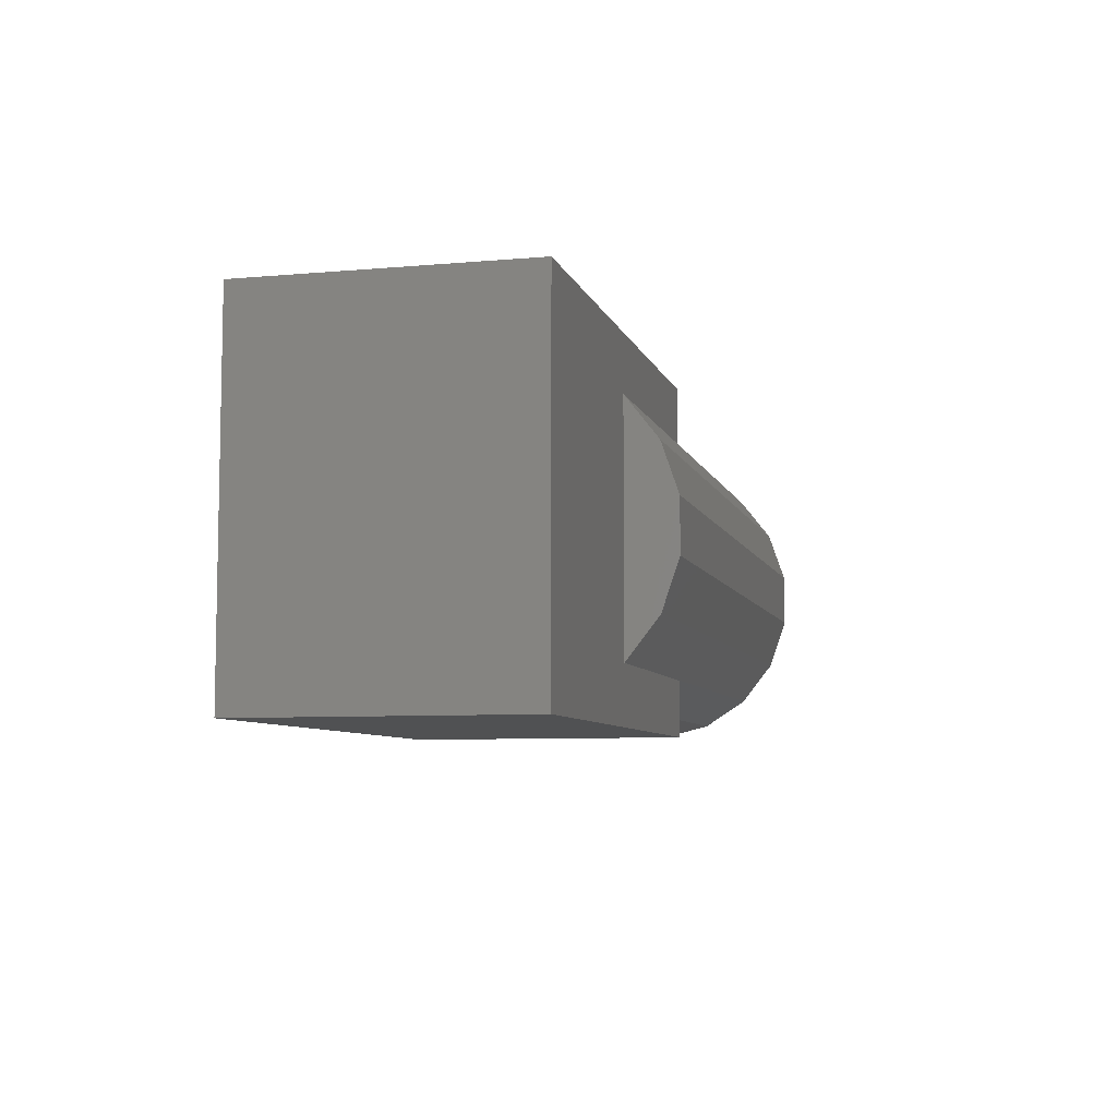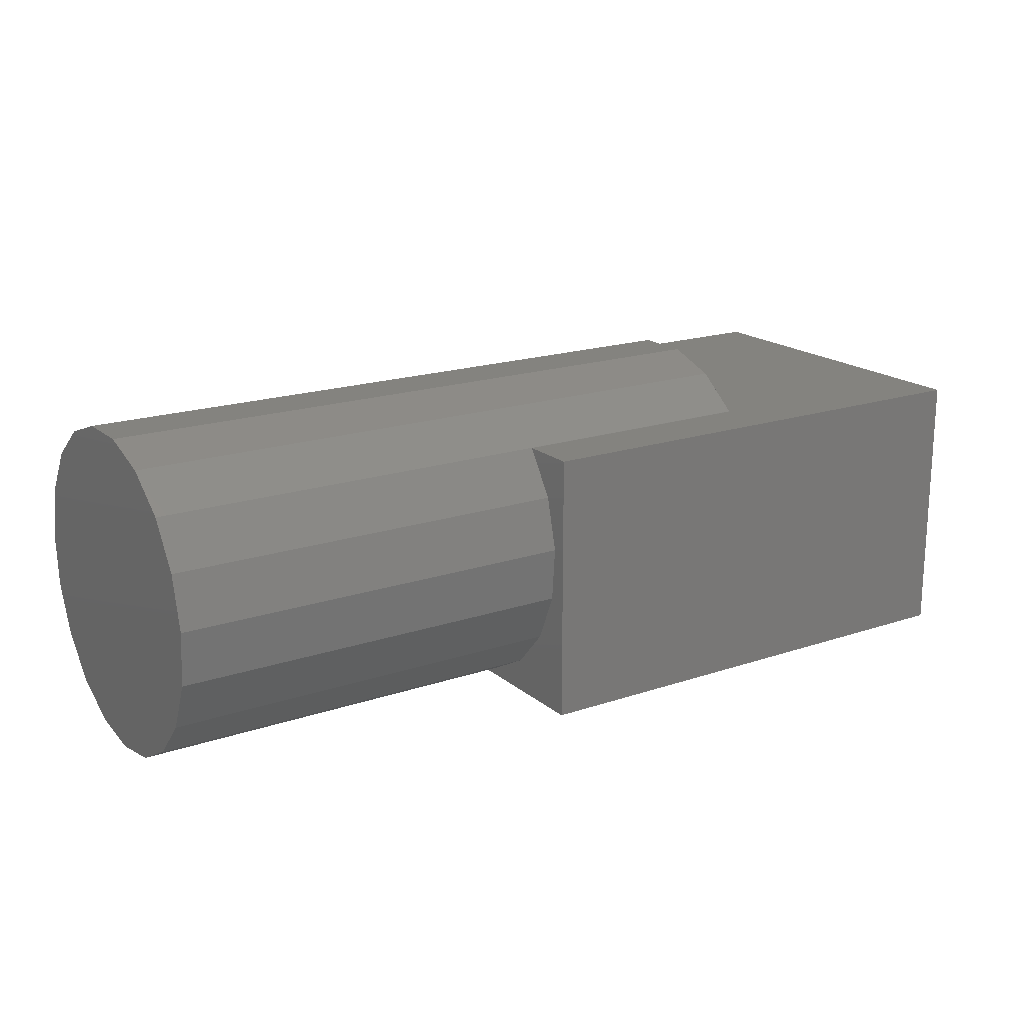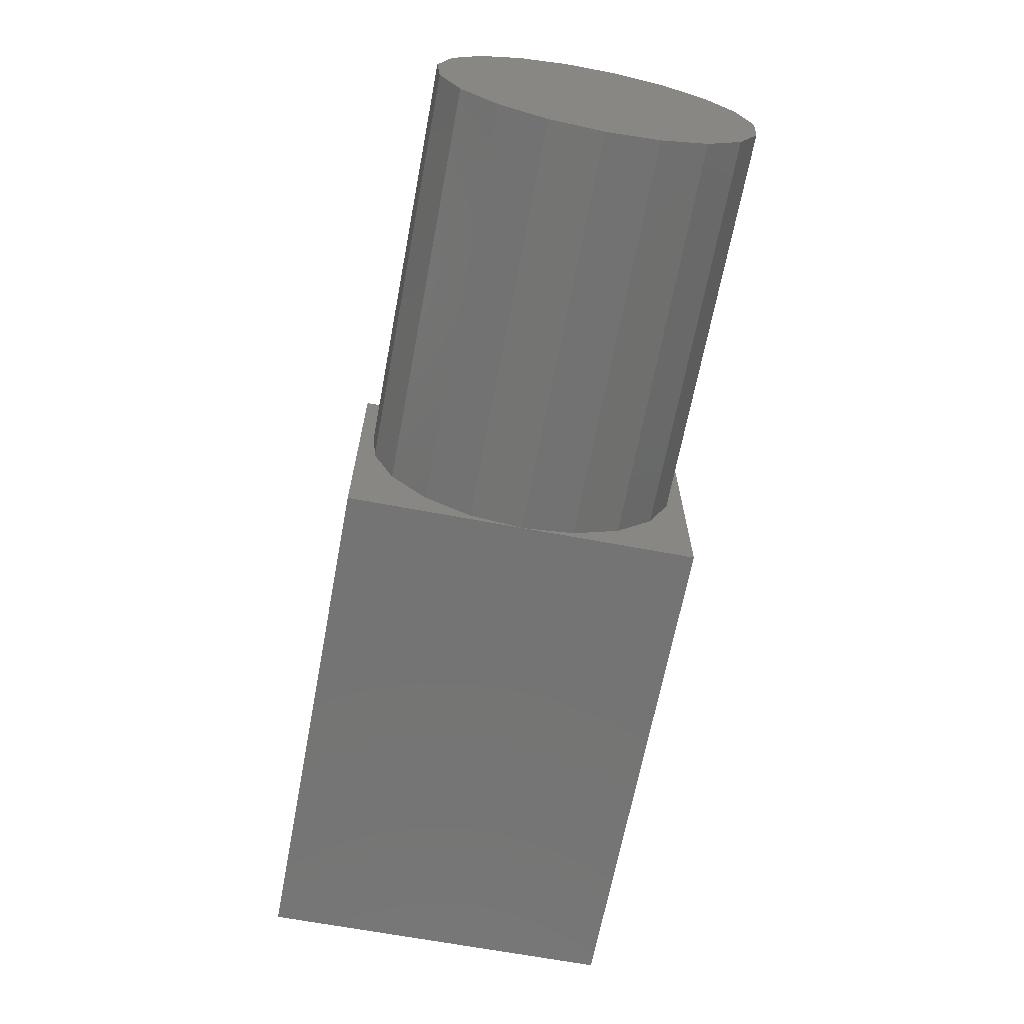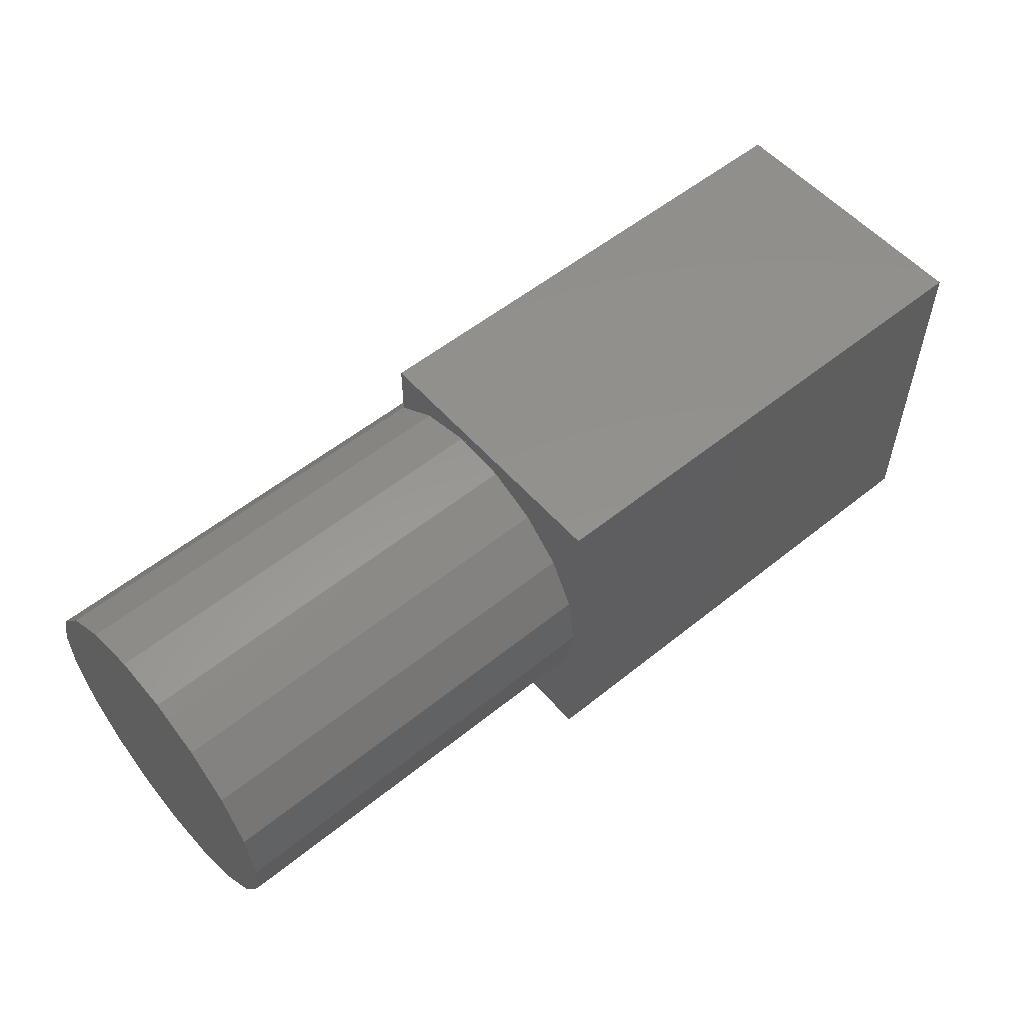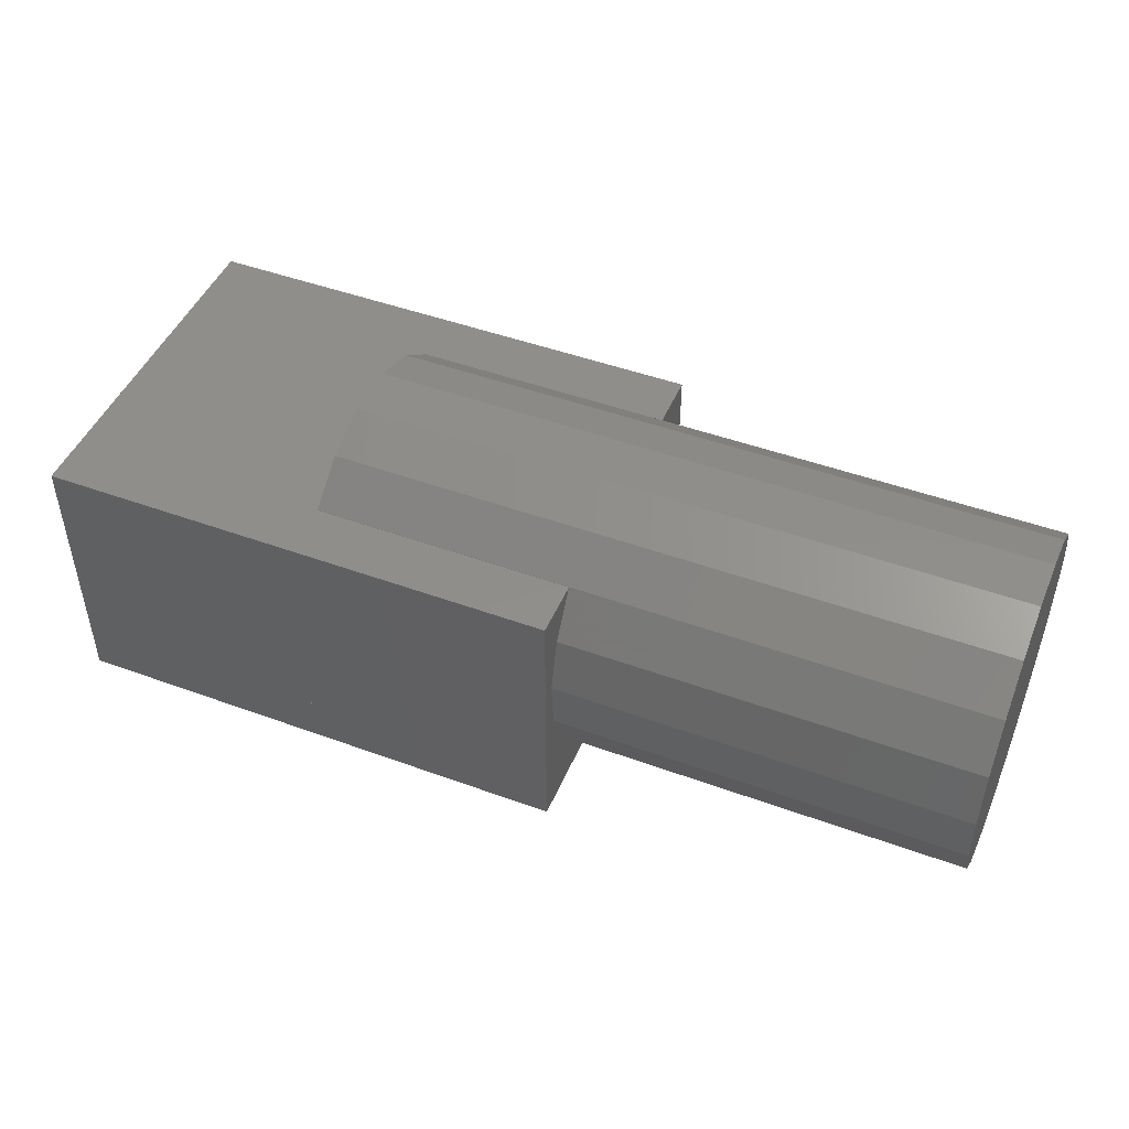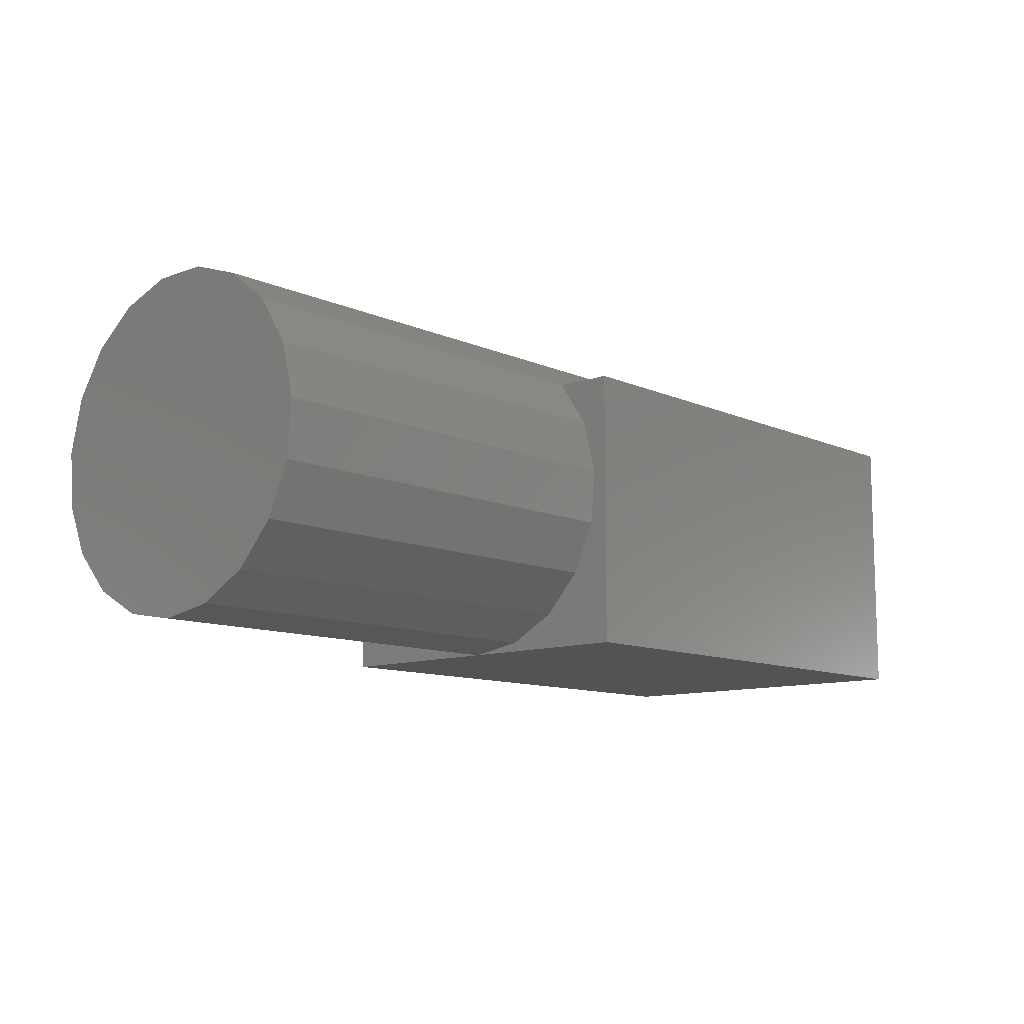
<metadata>
{"format":"stl","ext":"stl","renderer":"f3d","projection":"perspective","resolution":1024,"background":"white","views":[{"elev":-7.1,"azim":-75.7,"up":"+Y"},{"elev":18.4,"azim":146.9,"up":"+Z"},{"elev":-66.4,"azim":79.3,"up":"+Z"},{"elev":54.9,"azim":139.6,"up":"+Y"},{"elev":47.1,"azim":22.5,"up":"+Z"},{"elev":-10.8,"azim":132.3,"up":"+Z"}]}
</metadata>
<code>
# stl→obj: 125 verts, 228 faces
v 0 0 31
v 0 20.05 31
v -29.1 20.05 31
v -29.1 -20.05 31
v 0 -20.05 31
v 19.81 -13.65 31
v 29.1 -20.05 31
v 29.1 -13.65 31
v 0 -13.65 31
v 29.1 19.79 31
v 29.1 20.05 31
v 0 19.79 31
v 29.1 13.63 31
v 0 13.63 31
v 19.78 -13.63 31
v 29.1 -13.63 31
v 0 -13.63 31
v 0 0 0
v -29.1 20.05 0
v 0 20.05 0
v 0 -20.05 0
v -29.1 -20.05 0
v 11.28 -7.772 0
v 29.1 -7.772 0
v 29.1 -20.05 0
v 0 -7.772 0
v 0 11.81 0
v 29.1 20.05 0
v 29.1 11.81 0
v 0 4.155 0
v 29.1 4.155 0
v 29.1 -4.155 0
v 6.03 -4.155 0
v 0 -4.155 0
v 29.1 0 0
v 0 20.05 15.5
v 0 20.05 30.91
v 29.1 20.05 30.91
v 29.1 20.05 18.78
v 0 20.05 18.78
v 29.1 20.05 21.17
v 0 20.05 21.17
v 0 -20.05 15.5
v 0 -20.05 13.34
v 29.1 -20.05 13.34
v 29.1 -20.05 26.02
v 19.75 -20.05 26.02
v 0 -20.05 26.02
v 29.1 -12.88 5.545
v 29.1 -19 26.83
v 29.1 -17.67 10.75
v 29.1 19.97 30.94
v 29.1 15.78 27.7
v 29.1 14.19 5.433
v 29.1 19.23 16.91
v 29.1 16.94 25.93
v 29.1 -17.93 13.96
v 29.1 -15.49 8.381
v 29.1 15.49 8.381
v 29.1 11.36 3.901
v 29.1 -11.36 3.901
v 29.1 -16.15 29.05
v 29.1 -18.44 20.03
v 29.1 -16.94 25.93
v 29.1 -6.007 1.002
v 29.1 17.93 13.96
v 29.1 18.44 20.03
v 29.1 6.007 1.002
v 0 6.007 1.002
v 0 -6.007 1.002
v 0 -11.36 3.901
v 0 11.36 3.901
v 0 15.49 8.381
v 0 -15.49 8.381
v 0 17.93 13.96
v 0 -17.93 13.96
v 0 18.44 20.03
v 0 -18.44 20.03
v 0 -16.94 25.93
v 0 16.94 25.93
v 0 13.43 31
v 29.1 -13.89 6.643
v 29.1 16.44 10.55
v 29.1 17.86 22.32
v 29.1 -18.24 17.67
v 29.1 8.085 2.127
v 29.1 -16.98 11.79
v 29.1 12.96 5.639
v 29.1 -9.285 2.776
v 29.1 -17.52 23.64
v 29.1 15.65 27.91
v 29.1 -3.676 0.6135
v 29.1 18.13 16.31
v 29.1 2.331 0.3889
v 29.1 -14.9 29.05
v 0.437 -13.63 31
v 0 13.61 31.03
v 0 -13.61 31.03
v 0 8.805 34.77
v 0 -8.805 34.77
v 0 3.045 36.75
v 0 -3.045 36.75
v 75 13.43 31
v 75 13.63 31
v 75 13.61 31.03
v 75 -13.61 31.03
v 75 -13.63 31
v 75 8.805 34.77
v 75 -8.805 34.77
v 75 3.045 36.75
v 75 -3.045 36.75
v 75 6.007 1.002
v 75 -6.007 1.002
v 75 0 0
v 75 -11.36 3.901
v 75 11.36 3.901
v 75 15.49 8.381
v 75 -15.49 8.381
v 75 17.93 13.96
v 75 -17.93 13.96
v 75 18.44 20.03
v 75 -18.44 20.03
v 75 -16.94 25.93
v 75 16.94 25.93
v 74.56 13.63 31
f 1 2 3
f 1 3 4
f 1 4 5
f 6 7 8
f 9 5 7
f 9 7 6
f 10 11 2
f 10 2 12
f 13 10 12
f 13 12 14
f 15 6 8
f 15 8 16
f 17 9 6
f 17 6 15
f 18 19 20
f 19 18 21
f 19 21 22
f 23 24 25
f 23 25 21
f 23 21 26
f 27 20 28
f 27 28 29
f 30 27 29
f 30 29 31
f 32 24 23
f 32 23 33
f 33 23 26
f 33 26 34
f 35 32 33
f 35 33 18
f 34 18 33
f 35 18 30
f 35 30 31
f 3 36 20
f 3 20 19
f 36 3 2
f 37 2 11
f 37 11 38
f 36 28 20
f 39 28 36
f 39 36 40
f 41 42 37
f 41 37 38
f 41 39 40
f 41 40 42
f 43 22 21
f 43 5 4
f 43 4 22
f 44 21 25
f 44 25 45
f 46 7 47
f 5 48 47
f 5 47 7
f 44 45 46
f 44 46 47
f 44 47 43
f 48 43 47
f 49 25 24
f 49 45 25
f 8 7 46
f 50 46 45
f 50 45 51
f 52 38 11
f 52 11 10
f 29 28 39
f 41 38 52
f 41 52 53
f 53 52 10
f 53 10 13
f 31 29 54
f 55 39 41
f 55 41 56
f 57 51 58
f 59 60 54
f 61 24 32
f 62 50 63
f 16 8 62
f 16 62 64
f 65 32 35
f 66 55 67
f 35 31 68
f 22 4 19
f 19 4 3
f 69 70 18
f 69 71 70
f 72 71 69
f 73 71 72
f 73 74 71
f 75 74 73
f 75 76 74
f 77 76 75
f 77 78 76
f 77 79 78
f 80 79 77
f 81 79 80
f 81 80 14
f 17 79 81
f 82 61 71
f 82 71 74
f 82 74 58
f 83 66 75
f 83 75 73
f 83 73 59
f 84 56 80
f 84 80 77
f 84 77 67
f 85 57 76
f 85 76 78
f 85 78 63
f 86 60 72
f 86 72 69
f 86 69 68
f 87 58 74
f 87 74 76
f 87 76 57
f 88 59 73
f 88 73 72
f 88 72 60
f 89 65 70
f 89 70 71
f 89 71 61
f 90 63 78
f 90 78 79
f 90 79 64
f 13 14 80
f 13 80 91
f 91 80 56
f 92 35 18
f 92 18 70
f 92 70 65
f 93 67 77
f 93 77 75
f 93 75 66
f 94 68 69
f 94 69 18
f 94 18 35
f 95 64 79
f 95 79 17
f 95 17 96
f 95 96 16
f 81 97 14
f 17 98 97
f 17 97 81
f 98 99 97
f 100 99 98
f 100 101 99
f 101 100 102
f 18 70 69
f 70 71 69
f 69 71 72
f 72 71 73
f 71 74 73
f 73 74 75
f 74 76 75
f 75 76 77
f 76 78 77
f 78 79 77
f 77 79 80
f 79 81 14
f 79 14 80
f 17 81 79
f 103 104 105
f 106 107 103
f 106 103 105
f 106 105 108
f 109 106 108
f 109 108 110
f 110 111 109
f 112 113 114
f 112 115 113
f 116 115 112
f 117 115 116
f 117 118 115
f 119 118 117
f 119 120 118
f 121 120 119
f 121 122 120
f 121 123 122
f 124 123 121
f 103 123 124
f 103 124 104
f 107 123 103
f 71 115 74
f 74 115 118
f 98 106 100
f 100 106 109
f 76 120 78
f 78 120 122
f 101 110 99
f 99 110 108
f 75 119 73
f 73 119 117
f 102 111 101
f 101 111 110
f 105 125 14
f 105 14 97
f 125 105 104
f 125 80 14
f 125 104 124
f 125 124 80
f 72 116 69
f 69 116 112
f 80 124 77
f 77 124 121
f 74 118 76
f 76 118 120
f 99 108 97
f 97 108 105
f 73 117 72
f 72 117 116
f 100 109 102
f 102 109 111
f 70 113 71
f 71 113 115
f 78 122 79
f 79 122 123
f 96 98 17
f 96 107 106
f 96 106 98
f 123 96 17
f 123 17 79
f 96 123 107
f 18 114 70
f 70 114 113
f 77 121 75
f 75 121 119
f 69 112 18
f 18 112 114

</code>
